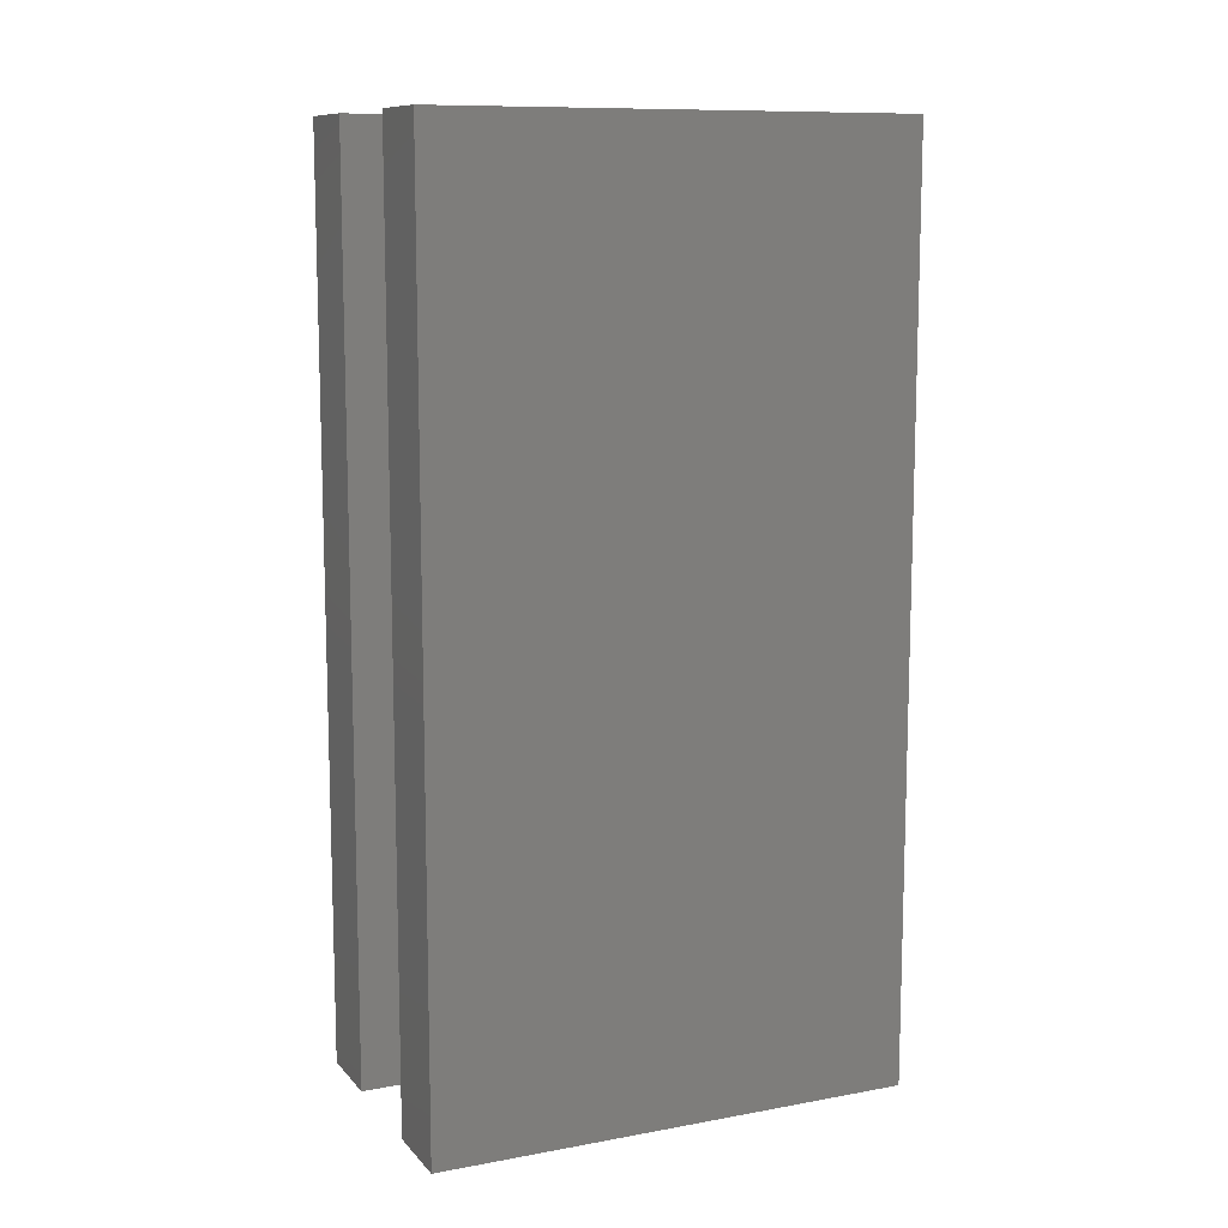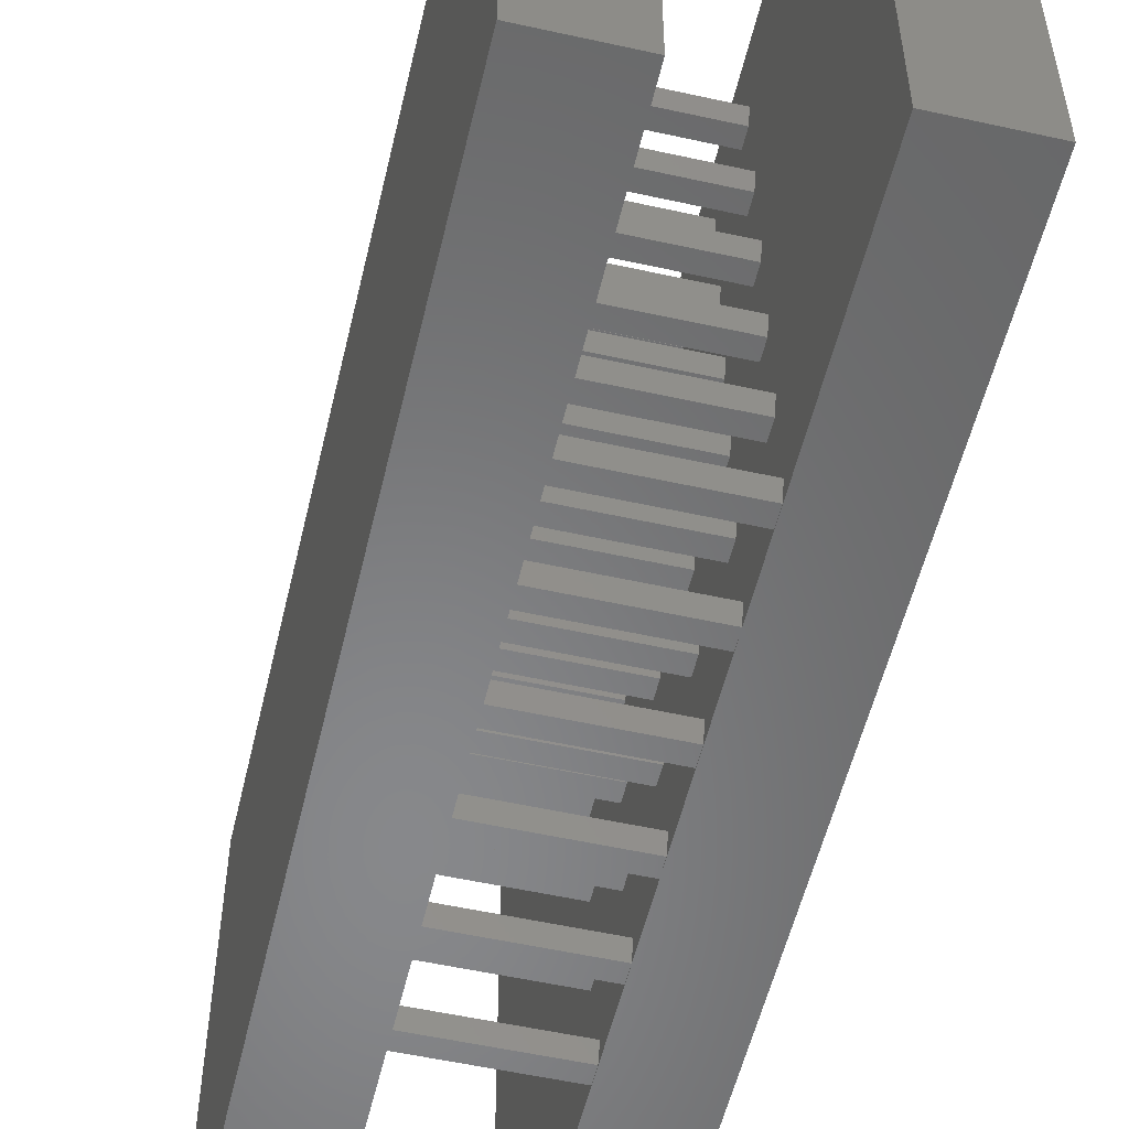
<metadata>
{"format":"stl","ext":"stl","renderer":"f3d","projection":"perspective","resolution":1024,"background":"white","views":[{"elev":10.7,"azim":65.7,"up":"+Y"},{"elev":-54.5,"azim":166.8,"up":"+Z"}]}
</metadata>
<code>
# stl→obj: 376 verts, 888 faces
v 2 -6 0.65
v 5 -6.333 0.4082
v 5 -6 0.65
v 2 -6.333 0.4082
v 2 -6.206 0.01684
v 5 -5.794 0.01684
v 5 -6.206 0.01684
v 2 -5.794 0.01684
v 7 -23 12
v 7 0 0
v 7 2.665e-15 12
v 7 -23 5.107e-15
v 2 -14.21 2.017
v 2 -15.79 2.017
v 2 -15.67 0.4082
v 2 -16 0.65
v 2 -16.21 2.017
v 2 -16.33 0.4082
v 2 -16.33 2.408
v 2 -14.21 4.017
v 2 -15.79 4.017
v 2 -15.67 2.408
v 2 -16 2.65
v 2 -16.21 4.017
v 2 -16.33 4.408
v 2 -14.21 6.017
v 2 -15.79 6.017
v 2 -15.67 4.408
v 2 -16 4.65
v 2 -16.21 6.017
v 2 -16.33 6.408
v 2 -14.21 8.017
v 2 -15.79 8.017
v 2 -15.67 6.408
v 2 -16 6.65
v 2 -16.21 8.017
v 2 -16.33 8.408
v 2 -14.21 10.02
v 2 -15.79 10.02
v 2 -15.67 8.408
v 2 -16 8.65
v 2 -16.21 10.02
v 2 -16.33 10.41
v 2 -12.21 2.017
v 2 -13.79 2.017
v 2 -13.67 0.4082
v 2 -14 0.65
v 2 -14.33 2.408
v 2 -14.33 0.4082
v 2 -12.21 4.017
v 2 -13.79 4.017
v 2 -13.67 2.408
v 2 -14 2.65
v 2 -14.33 4.408
v 2 -12.21 6.017
v 2 -13.79 6.017
v 2 -13.67 4.408
v 2 -14 4.65
v 2 -14.33 6.408
v 2 -12.21 8.017
v 2 -13.79 8.017
v 2 -13.67 6.408
v 2 -14 6.65
v 2 -14.33 8.408
v 2 -12.21 10.02
v 2 -13.79 10.02
v 2 -13.67 8.408
v 2 -14 8.65
v 2 -15.67 10.41
v 2 -14.33 10.41
v 2 -10.21 2.017
v 2 -11.79 2.017
v 2 -11.67 0.4082
v 2 -12 0.65
v 2 -12.33 2.408
v 2 -12.33 0.4082
v 2 -10.21 4.017
v 2 -11.79 4.017
v 2 -11.67 2.408
v 2 -12 2.65
v 2 -12.33 4.408
v 2 -10.21 6.017
v 2 -11.79 6.017
v 2 -11.67 4.408
v 2 -12 4.65
v 2 -12.33 6.408
v 2 -10.21 8.017
v 2 -11.79 8.017
v 2 -11.67 6.408
v 2 -12 6.65
v 2 -12.33 8.408
v 2 -10.21 10.02
v 2 -11.79 10.02
v 2 -11.67 8.408
v 2 -12 8.65
v 2 -13.67 10.41
v 2 -12.33 10.41
v 2 -8.206 2.017
v 2 -9.794 2.017
v 2 -9.667 0.4082
v 2 -10 0.65
v 2 -10.33 2.408
v 2 -10.33 0.4082
v 2 -8.206 4.017
v 2 -9.794 4.017
v 2 -9.667 2.408
v 2 -10 2.65
v 2 -10.33 4.408
v 2 -8.206 6.017
v 2 -9.794 6.017
v 2 -9.667 4.408
v 2 -10 4.65
v 2 -10.33 6.408
v 2 -8.206 8.017
v 2 -9.794 8.017
v 2 -9.667 6.408
v 2 -10 6.65
v 2 -10.33 8.408
v 2 -8.206 10.02
v 2 -9.794 10.02
v 2 -9.667 8.408
v 2 -10 8.65
v 2 -11.67 10.41
v 2 -10.33 10.41
v 2 -6.206 2.017
v 2 -7.794 2.017
v 2 -7.667 0.4082
v 2 -8 0.65
v 2 -8.333 2.408
v 2 -8.333 0.4082
v 2 -6.206 4.017
v 2 -7.794 4.017
v 2 -7.667 2.408
v 2 -8 2.65
v 2 -8.333 4.408
v 2 -6.206 6.017
v 2 -7.794 6.017
v 2 -7.667 4.408
v 2 -8 4.65
v 2 -8.333 6.408
v 2 -6.206 8.017
v 2 -7.794 8.017
v 2 -7.667 6.408
v 2 -8 6.65
v 2 -8.333 8.408
v 2 -6.206 10.02
v 2 -7.794 10.02
v 2 -7.667 8.408
v 2 -8 8.65
v 2 -9.667 10.41
v 2 -8.333 10.41
v 2 -5.794 2.017
v 2 -5.667 0.4082
v 2 -5.667 2.408
v 2 -6.333 2.408
v 2 -5.794 4.017
v 2 -5.667 4.408
v 2 -6 2.65
v 2 -6.333 4.408
v 2 -5.794 6.017
v 2 -5.667 6.408
v 2 -6 4.65
v 2 -6.333 6.408
v 2 -5.794 8.017
v 2 -5.667 8.408
v 2 -6 6.65
v 2 -6.333 8.408
v 2 -5.794 10.02
v 2 -5.667 10.41
v 2 -6 8.65
v 2 -7.667 10.41
v 2 -6.333 10.41
v 2 2.665e-15 12
v 2 -6 10.65
v 2 -8 10.65
v 2 -10 10.65
v 2 -12 10.65
v 2 -14 10.65
v 2 -23 12
v 2 -16 10.65
v 2 -23 5.107e-15
v 2 0 0
v 2 -7.794 0.01684
v 2 -8.206 0.01684
v 2 -9.794 0.01684
v 2 -10.21 0.01684
v 2 -11.79 0.01684
v 2 -12.21 0.01684
v 2 -13.79 0.01684
v 2 -14.21 0.01684
v 2 -15.79 0.01684
v 2 -16.21 0.01684
v 5 -5.667 0.4082
v 5 -6.333 2.408
v 5 -6 2.65
v 5 -5.794 2.017
v 5 -6.206 2.017
v 5 -5.667 2.408
v 5 -6.333 4.408
v 5 -6 4.65
v 5 -5.794 4.017
v 5 -6.206 4.017
v 5 -5.667 4.408
v 5 -6.333 6.408
v 5 -6 6.65
v 5 -5.794 6.017
v 5 -6.206 6.017
v 5 -5.667 6.408
v 5 -6.333 8.408
v 5 -6 8.65
v 5 -5.794 8.017
v 5 -6.206 8.017
v 5 -5.667 8.408
v 5 -6.333 10.41
v 5 -6 10.65
v 5 -5.794 10.02
v 5 -6.206 10.02
v 5 -5.667 10.41
v 5 -8.333 0.4082
v 5 -8 0.65
v 5 -7.794 0.01684
v 5 -8.206 0.01684
v 5 -7.667 0.4082
v 5 -8.333 2.408
v 5 -8 2.65
v 5 -7.794 2.017
v 5 -8.206 2.017
v 5 -7.667 2.408
v 5 -8.333 4.408
v 5 -8 4.65
v 5 -7.794 4.017
v 5 -8.206 4.017
v 5 -7.667 4.408
v 5 -8.333 6.408
v 5 -8 6.65
v 5 -7.794 6.017
v 5 -8.206 6.017
v 5 -7.667 6.408
v 5 -8.333 8.408
v 5 -8 8.65
v 5 -7.794 8.017
v 5 -8.206 8.017
v 5 -7.667 8.408
v 5 -8.333 10.41
v 5 -8 10.65
v 5 -7.794 10.02
v 5 -8.206 10.02
v 5 -7.667 10.41
v 5 -10.33 0.4082
v 5 -10 0.65
v 5 -9.794 0.01684
v 5 -10.21 0.01684
v 5 -9.667 0.4082
v 5 -10.33 2.408
v 5 -10 2.65
v 5 -9.794 2.017
v 5 -10.21 2.017
v 5 -9.667 2.408
v 5 -10.33 4.408
v 5 -10 4.65
v 5 -9.794 4.017
v 5 -10.21 4.017
v 5 -9.667 4.408
v 5 -10.33 6.408
v 5 -10 6.65
v 5 -9.794 6.017
v 5 -10.21 6.017
v 5 -9.667 6.408
v 5 -10.33 8.408
v 5 -10 8.65
v 5 -9.794 8.017
v 5 -10.21 8.017
v 5 -9.667 8.408
v 5 -10.33 10.41
v 5 -10 10.65
v 5 -9.794 10.02
v 5 -10.21 10.02
v 5 -9.667 10.41
v 5 -12.33 0.4082
v 5 -12 0.65
v 5 -11.79 0.01684
v 5 -12.21 0.01684
v 5 -11.67 0.4082
v 5 -12.33 2.408
v 5 -12 2.65
v 5 -11.79 2.017
v 5 -12.21 2.017
v 5 -11.67 2.408
v 5 -12.33 4.408
v 5 -12 4.65
v 5 -11.79 4.017
v 5 -12.21 4.017
v 5 -11.67 4.408
v 5 -12.33 6.408
v 5 -12 6.65
v 5 -11.79 6.017
v 5 -12.21 6.017
v 5 -11.67 6.408
v 5 -12.33 8.408
v 5 -12 8.65
v 5 -11.79 8.017
v 5 -12.21 8.017
v 5 -11.67 8.408
v 5 -12.33 10.41
v 5 -12 10.65
v 5 -11.79 10.02
v 5 -12.21 10.02
v 5 -11.67 10.41
v 5 -14.33 0.4082
v 5 -14 0.65
v 5 -13.79 0.01684
v 5 -14.21 0.01684
v 5 -13.67 0.4082
v 5 -14.33 2.408
v 5 -14 2.65
v 5 -13.79 2.017
v 5 -14.21 2.017
v 5 -13.67 2.408
v 5 -14.33 4.408
v 5 -14 4.65
v 5 -13.79 4.017
v 5 -14.21 4.017
v 5 -13.67 4.408
v 5 -14.33 6.408
v 5 -14 6.65
v 5 -13.79 6.017
v 5 -14.21 6.017
v 5 -13.67 6.408
v 5 -14.33 8.408
v 5 -14 8.65
v 5 -13.79 8.017
v 5 -14.21 8.017
v 5 -13.67 8.408
v 5 -14.33 10.41
v 5 -14 10.65
v 5 -13.79 10.02
v 5 -14.21 10.02
v 5 -13.67 10.41
v 5 -16.33 0.4082
v 5 -16 0.65
v 5 -15.79 0.01684
v 5 -16.21 0.01684
v 5 -15.67 0.4082
v 5 -16.33 2.408
v 5 -16 2.65
v 5 -15.79 2.017
v 5 -16.21 2.017
v 5 -15.67 2.408
v 5 -16.33 4.408
v 5 -16 4.65
v 5 -15.79 4.017
v 5 -16.21 4.017
v 5 -15.67 4.408
v 5 -16.33 6.408
v 5 -16 6.65
v 5 -15.79 6.017
v 5 -16.21 6.017
v 5 -15.67 6.408
v 5 -16.33 8.408
v 5 -16 8.65
v 5 -15.79 8.017
v 5 -16.21 8.017
v 5 -15.67 8.408
v 5 -16.33 10.41
v 5 -16 10.65
v 5 -15.79 10.02
v 5 -16.21 10.02
v 5 -15.67 10.41
v 0 -23 5.107e-15
v 0 2.665e-15 12
v 0 0 0
v 0 -23 12
v 5 0 0
v 5 -23 5.107e-15
v 5 -23 12
v 5 2.665e-15 12
f 1 2 3
f 2 1 4
f 5 6 7
f 6 5 8
f 5 2 4
f 2 5 7
f 9 10 11
f 10 9 12
f 13 14 15
f 14 16 15
f 17 16 14
f 18 17 19
f 17 18 16
f 20 21 22
f 21 23 22
f 24 23 21
f 19 24 25
f 24 19 23
f 26 27 28
f 27 29 28
f 30 29 27
f 25 30 31
f 30 25 29
f 32 33 34
f 33 35 34
f 36 35 33
f 31 36 37
f 36 31 35
f 38 39 40
f 39 41 40
f 42 41 39
f 37 42 43
f 42 37 41
f 44 45 46
f 45 47 46
f 13 47 45
f 22 13 48
f 13 49 47
f 50 51 52
f 51 53 52
f 20 53 51
f 28 20 54
f 20 48 53
f 55 56 57
f 56 58 57
f 26 58 56
f 34 26 59
f 26 54 58
f 60 61 62
f 61 63 62
f 32 63 61
f 40 32 64
f 32 59 63
f 65 66 67
f 66 68 67
f 38 68 66
f 69 38 70
f 38 64 68
f 71 72 73
f 72 74 73
f 44 74 72
f 52 44 75
f 44 76 74
f 77 78 79
f 78 80 79
f 50 80 78
f 57 50 81
f 50 75 80
f 82 83 84
f 83 85 84
f 55 85 83
f 62 55 86
f 55 81 85
f 87 88 89
f 88 90 89
f 60 90 88
f 67 60 91
f 60 86 90
f 92 93 94
f 93 95 94
f 65 95 93
f 96 65 97
f 65 91 95
f 98 99 100
f 99 101 100
f 71 101 99
f 79 71 102
f 71 103 101
f 104 105 106
f 105 107 106
f 77 107 105
f 84 77 108
f 77 102 107
f 109 110 111
f 110 112 111
f 82 112 110
f 89 82 113
f 82 108 112
f 114 115 116
f 115 117 116
f 87 117 115
f 94 87 118
f 87 113 117
f 119 120 121
f 120 122 121
f 92 122 120
f 123 92 124
f 92 118 122
f 125 126 127
f 126 128 127
f 98 128 126
f 106 98 129
f 98 130 128
f 131 132 133
f 132 134 133
f 104 134 132
f 111 104 135
f 104 129 134
f 136 137 138
f 137 139 138
f 109 139 137
f 116 109 140
f 109 135 139
f 141 142 143
f 142 144 143
f 114 144 142
f 121 114 145
f 114 140 144
f 146 147 148
f 147 149 148
f 119 149 147
f 150 119 151
f 119 145 149
f 152 153 154
f 152 1 153
f 125 1 152
f 133 125 155
f 125 4 1
f 156 154 157
f 156 158 154
f 131 158 156
f 138 131 159
f 131 155 158
f 160 157 161
f 160 162 157
f 136 162 160
f 143 136 163
f 136 159 162
f 164 161 165
f 164 166 161
f 141 166 164
f 148 141 167
f 141 163 166
f 168 165 169
f 168 170 165
f 146 170 168
f 171 146 172
f 146 167 170
f 165 173 169
f 173 174 169
f 146 148 167
f 142 141 148
f 137 136 143
f 136 138 159
f 147 146 171
f 174 171 172
f 175 174 173
f 174 175 171
f 119 121 145
f 115 114 121
f 110 109 116
f 109 111 135
f 120 119 150
f 175 150 151
f 176 175 173
f 175 176 150
f 92 94 118
f 88 87 94
f 83 82 89
f 82 84 108
f 93 92 123
f 176 123 124
f 176 177 123
f 173 177 176
f 65 67 91
f 61 60 67
f 56 55 62
f 55 57 81
f 66 65 96
f 177 96 97
f 177 178 96
f 179 177 173
f 38 40 64
f 33 32 40
f 27 26 34
f 26 28 54
f 39 38 69
f 178 69 70
f 178 180 69
f 177 179 178
f 179 37 43
f 37 179 31
f 181 31 179
f 31 181 25
f 25 181 19
f 180 179 43
f 178 179 180
f 161 173 165
f 173 161 182
f 157 182 161
f 154 182 157
f 153 182 154
f 8 182 153
f 5 182 8
f 141 143 163
f 132 131 138
f 131 133 155
f 126 125 133
f 125 127 4
f 4 127 5
f 183 5 127
f 183 182 5
f 184 182 183
f 114 116 140
f 105 104 111
f 104 106 129
f 99 98 106
f 98 100 130
f 130 100 184
f 185 184 100
f 185 182 184
f 186 182 185
f 87 89 113
f 78 77 84
f 77 79 102
f 72 71 79
f 71 73 103
f 103 73 186
f 187 186 73
f 187 182 186
f 188 182 187
f 60 62 86
f 51 50 57
f 50 52 75
f 45 44 52
f 44 46 76
f 76 46 188
f 189 188 46
f 189 182 188
f 190 182 189
f 32 34 59
f 21 20 28
f 20 22 48
f 14 13 22
f 13 15 49
f 49 15 190
f 191 190 15
f 191 182 190
f 192 182 191
f 19 181 18
f 192 181 182
f 18 181 192
f 153 3 193
f 3 153 1
f 6 153 193
f 153 6 8
f 158 194 195
f 194 158 155
f 125 196 197
f 196 125 152
f 125 194 155
f 194 125 197
f 154 195 198
f 195 154 158
f 196 154 198
f 154 196 152
f 162 199 200
f 199 162 159
f 131 201 202
f 201 131 156
f 131 199 159
f 199 131 202
f 157 200 203
f 200 157 162
f 201 157 203
f 157 201 156
f 166 204 205
f 204 166 163
f 136 206 207
f 206 136 160
f 136 204 163
f 204 136 207
f 206 161 208
f 161 206 160
f 161 205 208
f 205 161 166
f 170 209 210
f 209 170 167
f 141 211 212
f 211 141 164
f 141 209 167
f 209 141 212
f 211 165 213
f 165 211 164
f 165 210 213
f 210 165 170
f 174 214 215
f 214 174 172
f 146 216 217
f 216 146 168
f 146 214 172
f 214 146 217
f 169 215 218
f 215 169 174
f 216 169 218
f 169 216 168
f 128 219 220
f 219 128 130
f 184 221 222
f 221 184 183
f 184 219 130
f 219 184 222
f 127 220 223
f 220 127 128
f 221 127 223
f 127 221 183
f 134 224 225
f 224 134 129
f 98 226 227
f 226 98 126
f 98 224 129
f 224 98 227
f 133 225 228
f 225 133 134
f 226 133 228
f 133 226 126
f 139 229 230
f 229 139 135
f 104 231 232
f 231 104 132
f 104 229 135
f 229 104 232
f 138 230 233
f 230 138 139
f 231 138 233
f 138 231 132
f 144 234 235
f 234 144 140
f 109 236 237
f 236 109 137
f 109 234 140
f 234 109 237
f 143 235 238
f 235 143 144
f 236 143 238
f 143 236 137
f 149 239 240
f 239 149 145
f 114 241 242
f 241 114 142
f 114 239 145
f 239 114 242
f 148 240 243
f 240 148 149
f 241 148 243
f 148 241 142
f 175 244 245
f 244 175 151
f 119 246 247
f 246 119 147
f 119 244 151
f 244 119 247
f 171 245 248
f 245 171 175
f 246 171 248
f 171 246 147
f 101 249 250
f 249 101 103
f 186 251 252
f 251 186 185
f 186 249 103
f 249 186 252
f 100 250 253
f 250 100 101
f 251 100 253
f 100 251 185
f 107 254 255
f 254 107 102
f 71 256 257
f 256 71 99
f 71 254 102
f 254 71 257
f 256 106 258
f 106 256 99
f 106 255 258
f 255 106 107
f 112 259 260
f 259 112 108
f 77 261 262
f 261 77 105
f 77 259 108
f 259 77 262
f 111 260 263
f 260 111 112
f 261 111 263
f 111 261 105
f 117 264 265
f 264 117 113
f 82 266 267
f 266 82 110
f 82 264 113
f 264 82 267
f 266 116 268
f 116 266 110
f 116 265 268
f 265 116 117
f 122 269 270
f 269 122 118
f 87 271 272
f 271 87 115
f 87 269 118
f 269 87 272
f 271 121 273
f 121 271 115
f 121 270 273
f 270 121 122
f 176 274 275
f 274 176 124
f 92 276 277
f 276 92 120
f 92 274 124
f 274 92 277
f 276 150 278
f 150 276 120
f 150 275 278
f 275 150 176
f 74 279 280
f 279 74 76
f 188 281 282
f 281 188 187
f 188 279 76
f 279 188 282
f 73 280 283
f 280 73 74
f 281 73 283
f 73 281 187
f 80 284 285
f 284 80 75
f 44 286 287
f 286 44 72
f 44 284 75
f 284 44 287
f 286 79 288
f 79 286 72
f 79 285 288
f 285 79 80
f 85 289 290
f 289 85 81
f 50 291 292
f 291 50 78
f 50 289 81
f 289 50 292
f 84 290 293
f 290 84 85
f 291 84 293
f 84 291 78
f 90 294 295
f 294 90 86
f 55 296 297
f 296 55 83
f 55 294 86
f 294 55 297
f 89 295 298
f 295 89 90
f 296 89 298
f 89 296 83
f 95 299 300
f 299 95 91
f 60 301 302
f 301 60 88
f 60 299 91
f 299 60 302
f 94 300 303
f 300 94 95
f 301 94 303
f 94 301 88
f 177 304 305
f 304 177 97
f 65 306 307
f 306 65 93
f 65 304 97
f 304 65 307
f 123 305 308
f 305 123 177
f 306 123 308
f 123 306 93
f 47 309 310
f 309 47 49
f 190 311 312
f 311 190 189
f 190 309 49
f 309 190 312
f 46 310 313
f 310 46 47
f 311 46 313
f 46 311 189
f 53 314 315
f 314 53 48
f 13 316 317
f 316 13 45
f 13 314 48
f 314 13 317
f 52 315 318
f 315 52 53
f 316 52 318
f 52 316 45
f 58 319 320
f 319 58 54
f 20 321 322
f 321 20 51
f 20 319 54
f 319 20 322
f 57 320 323
f 320 57 58
f 321 57 323
f 57 321 51
f 63 324 325
f 324 63 59
f 26 326 327
f 326 26 56
f 26 324 59
f 324 26 327
f 326 62 328
f 62 326 56
f 62 325 328
f 325 62 63
f 68 329 330
f 329 68 64
f 32 331 332
f 331 32 61
f 32 329 64
f 329 32 332
f 67 330 333
f 330 67 68
f 331 67 333
f 67 331 61
f 178 334 335
f 334 178 70
f 38 336 337
f 336 38 66
f 38 334 70
f 334 38 337
f 96 335 338
f 335 96 178
f 336 96 338
f 96 336 66
f 16 339 340
f 339 16 18
f 192 341 342
f 341 192 191
f 192 339 18
f 339 192 342
f 15 340 343
f 340 15 16
f 341 15 343
f 15 341 191
f 23 344 345
f 344 23 19
f 17 346 347
f 346 17 14
f 17 344 19
f 344 17 347
f 346 22 348
f 22 346 14
f 22 345 348
f 345 22 23
f 29 349 350
f 349 29 25
f 24 351 352
f 351 24 21
f 24 349 25
f 349 24 352
f 351 28 353
f 28 351 21
f 28 350 353
f 350 28 29
f 35 354 355
f 354 35 31
f 30 356 357
f 356 30 27
f 30 354 31
f 354 30 357
f 356 34 358
f 34 356 27
f 34 355 358
f 355 34 35
f 41 359 360
f 359 41 37
f 36 361 362
f 361 36 33
f 36 359 37
f 359 36 362
f 361 40 363
f 40 361 33
f 40 360 363
f 360 40 41
f 180 364 365
f 364 180 43
f 42 366 367
f 366 42 39
f 42 364 43
f 364 42 367
f 366 69 368
f 69 366 39
f 69 365 368
f 365 69 180
f 369 370 371
f 370 369 372
f 369 179 372
f 179 369 181
f 182 370 173
f 370 182 371
f 369 182 181
f 182 369 371
f 370 179 173
f 179 370 372
f 337 366 368
f 360 366 363
f 360 367 366
f 359 367 360
f 367 359 364
f 332 361 363
f 355 361 358
f 355 362 361
f 354 362 355
f 362 354 359
f 327 356 358
f 350 356 353
f 350 357 356
f 349 357 350
f 357 349 354
f 322 351 353
f 345 351 348
f 345 352 351
f 344 352 345
f 352 344 349
f 317 346 348
f 340 346 343
f 340 347 346
f 339 347 340
f 347 339 344
f 307 336 338
f 330 336 333
f 330 337 336
f 329 337 330
f 363 337 329
f 302 331 333
f 325 331 328
f 325 332 331
f 324 332 325
f 358 332 324
f 297 326 328
f 320 326 323
f 320 327 326
f 319 327 320
f 353 327 319
f 292 321 323
f 315 321 318
f 315 322 321
f 314 322 315
f 348 322 314
f 287 316 318
f 310 316 313
f 310 317 316
f 309 317 310
f 343 317 309
f 277 306 308
f 300 306 303
f 300 307 306
f 299 307 300
f 333 307 299
f 272 301 303
f 295 301 298
f 295 302 301
f 294 302 295
f 328 302 294
f 267 296 298
f 290 296 293
f 290 297 296
f 289 297 290
f 323 297 289
f 262 291 293
f 285 291 288
f 285 292 291
f 284 292 285
f 318 292 284
f 257 286 288
f 280 286 283
f 280 287 286
f 279 287 280
f 313 287 279
f 247 276 278
f 270 276 273
f 270 277 276
f 269 277 270
f 303 277 269
f 242 271 273
f 265 271 268
f 265 272 271
f 264 272 265
f 298 272 264
f 237 266 268
f 260 266 263
f 260 267 266
f 259 267 260
f 293 267 259
f 232 261 263
f 255 261 258
f 255 262 261
f 254 262 255
f 288 262 254
f 227 256 258
f 250 256 253
f 250 257 256
f 249 257 250
f 283 257 249
f 217 246 248
f 240 246 243
f 240 247 246
f 239 247 240
f 273 247 239
f 212 241 243
f 235 241 238
f 235 242 241
f 234 242 235
f 268 242 234
f 207 236 238
f 230 236 233
f 230 237 236
f 229 237 230
f 263 237 229
f 202 231 233
f 225 231 228
f 225 232 231
f 224 232 225
f 258 232 224
f 197 226 228
f 220 226 223
f 220 227 226
f 219 227 220
f 253 227 219
f 213 216 218
f 210 216 213
f 210 217 216
f 209 217 210
f 243 217 209
f 208 211 213
f 205 211 208
f 205 212 211
f 204 212 205
f 238 212 204
f 203 206 208
f 200 206 203
f 200 207 206
f 199 207 200
f 233 207 199
f 198 201 203
f 195 201 198
f 195 202 201
f 194 202 195
f 228 202 194
f 193 196 198
f 3 196 193
f 3 197 196
f 2 197 3
f 223 197 2
f 373 6 193
f 373 7 6
f 197 228 194
f 231 202 228
f 236 207 233
f 207 238 204
f 226 197 223
f 7 223 2
f 7 221 223
f 373 221 7
f 373 222 221
f 227 258 224
f 261 232 258
f 266 237 263
f 237 268 234
f 256 227 253
f 222 253 219
f 222 251 253
f 373 251 222
f 373 252 251
f 257 288 254
f 291 262 288
f 296 267 293
f 267 298 264
f 286 257 283
f 252 283 249
f 252 281 283
f 373 281 252
f 373 282 281
f 287 318 284
f 321 292 318
f 326 297 323
f 297 328 294
f 316 287 313
f 282 313 279
f 282 311 313
f 373 311 282
f 373 312 311
f 317 348 314
f 351 322 348
f 356 327 353
f 327 358 324
f 346 317 343
f 312 343 309
f 312 341 343
f 373 341 312
f 373 342 341
f 374 344 339
f 344 374 349
f 349 374 354
f 375 354 374
f 354 375 359
f 342 374 339
f 374 342 373
f 198 373 193
f 203 373 198
f 208 373 203
f 373 208 376
f 213 376 208
f 218 376 213
f 215 376 218
f 202 233 199
f 241 212 238
f 212 243 209
f 246 217 243
f 217 248 214
f 248 215 214
f 245 215 248
f 215 245 376
f 232 263 229
f 271 242 268
f 242 273 239
f 276 247 273
f 247 278 244
f 278 245 244
f 275 245 278
f 245 275 376
f 262 293 259
f 301 272 298
f 272 303 269
f 306 277 303
f 277 308 274
f 308 275 274
f 305 275 308
f 305 376 275
f 292 323 289
f 331 302 328
f 302 333 299
f 336 307 333
f 307 338 304
f 338 305 304
f 335 305 338
f 375 305 335
f 322 353 319
f 361 332 358
f 332 363 329
f 366 337 363
f 337 368 334
f 368 335 334
f 365 335 368
f 375 335 365
f 305 375 376
f 364 375 365
f 359 375 364
f 374 9 375
f 9 374 12
f 376 9 11
f 9 376 375
f 10 376 11
f 376 10 373
f 374 10 12
f 10 374 373

</code>
